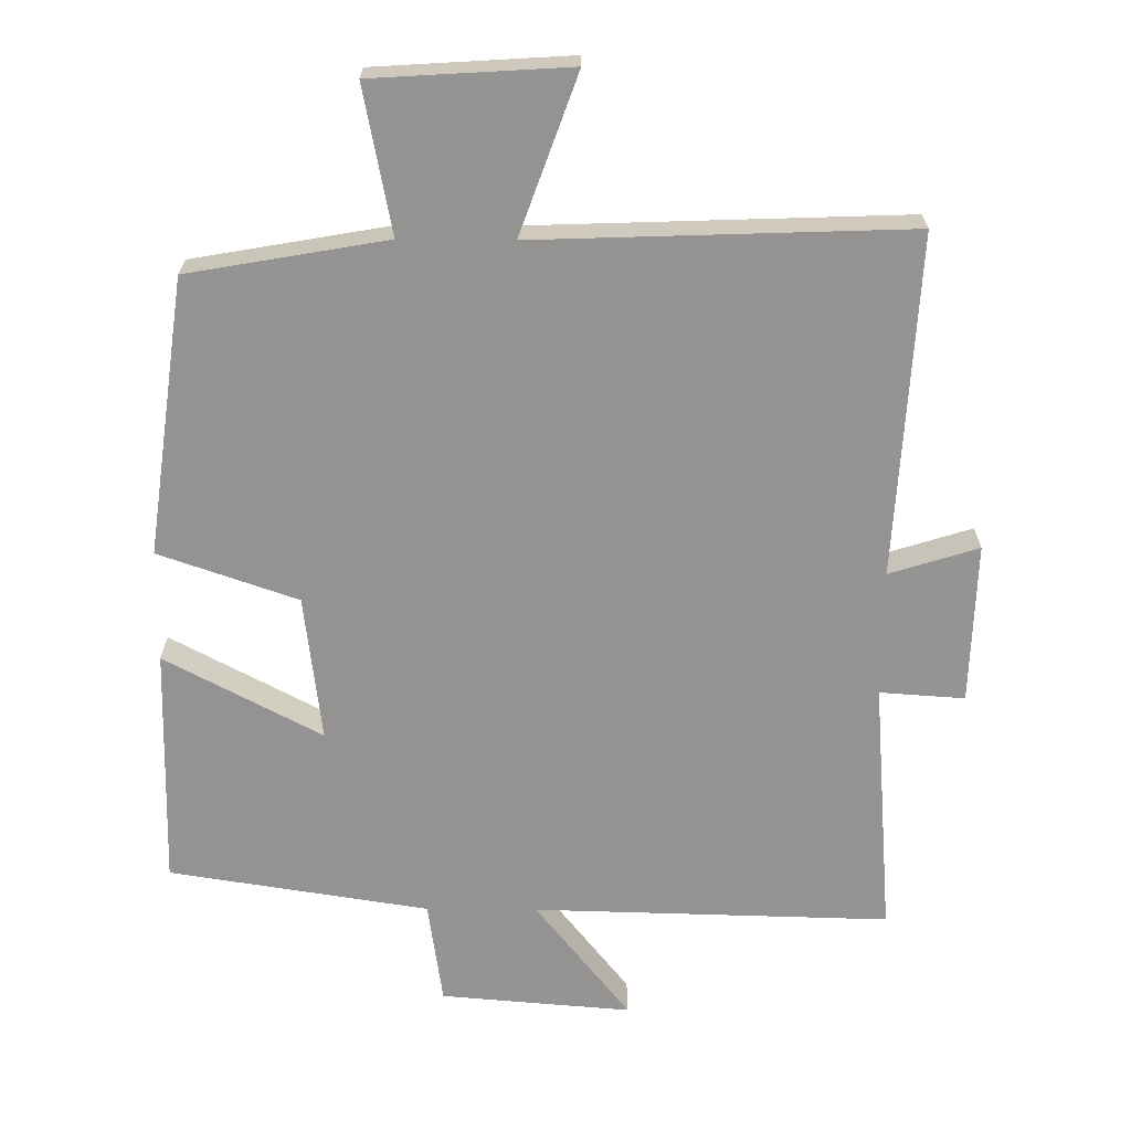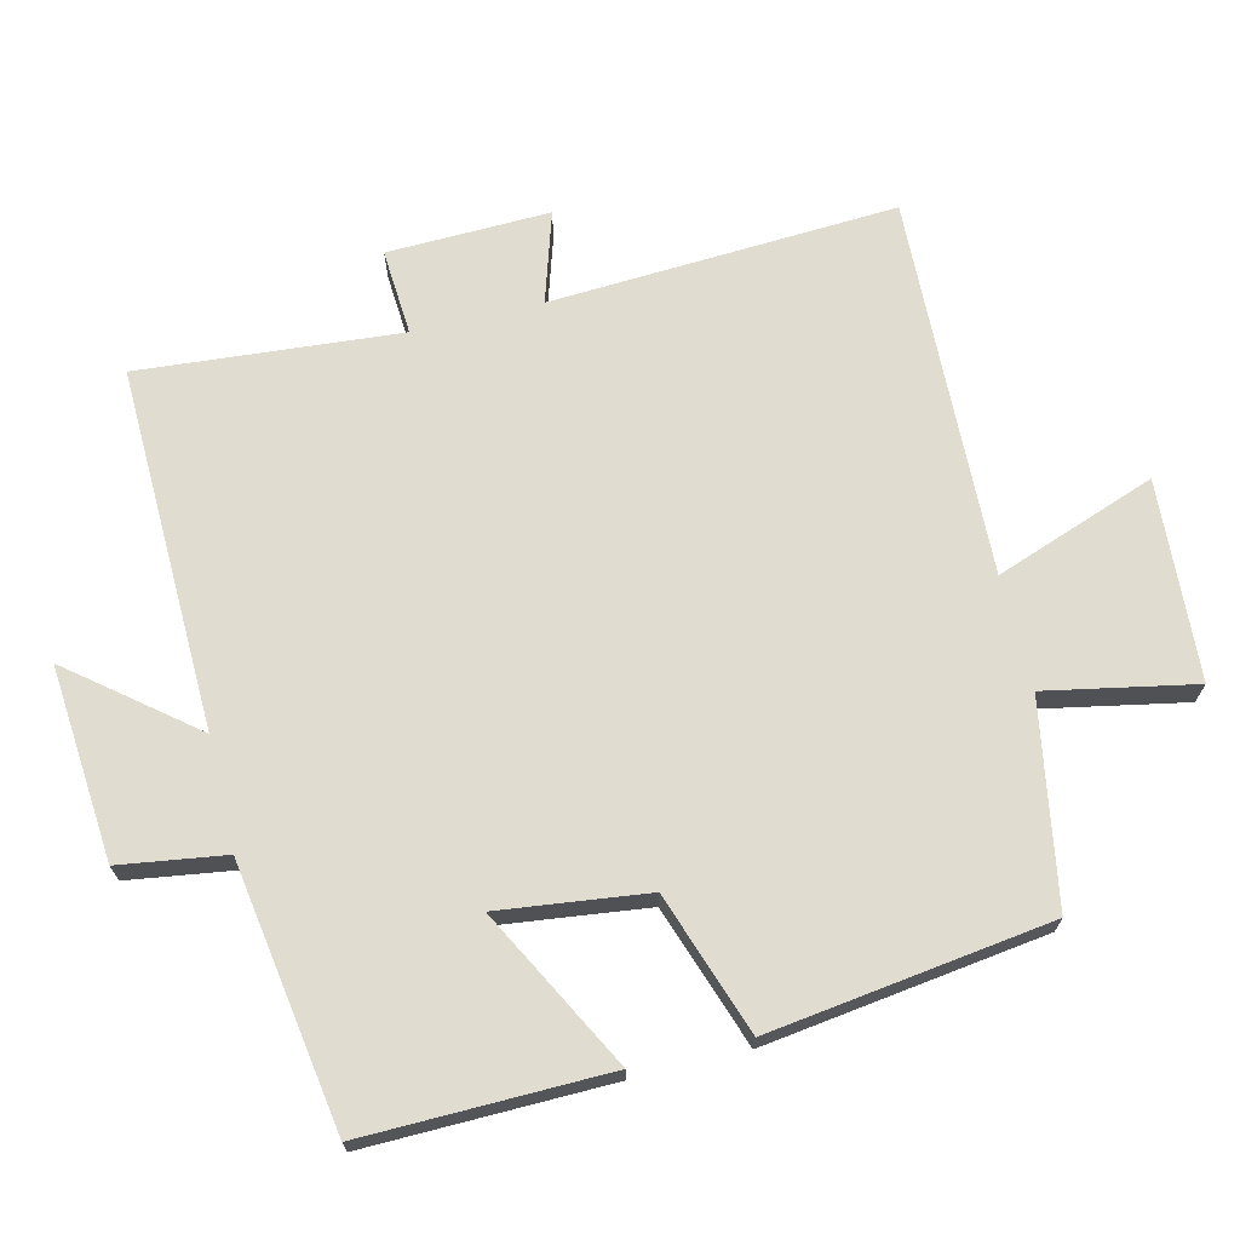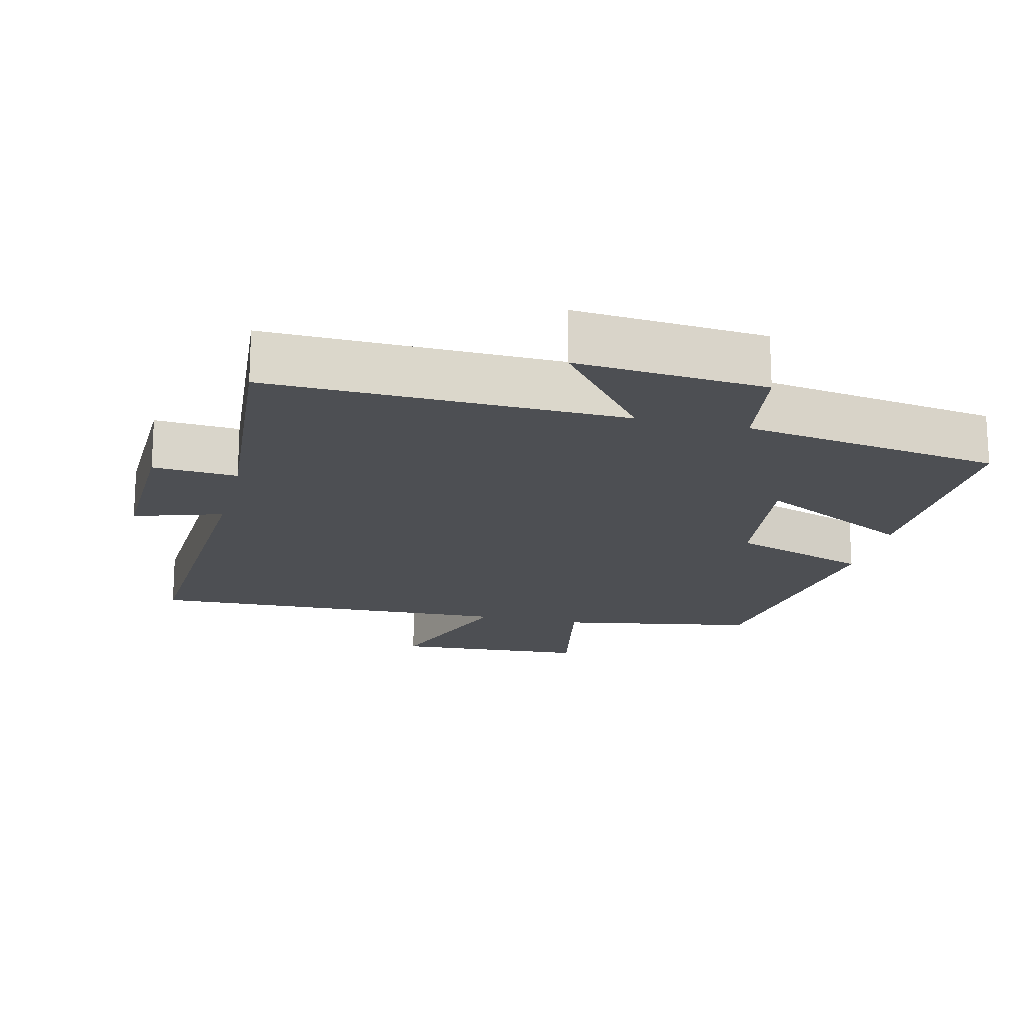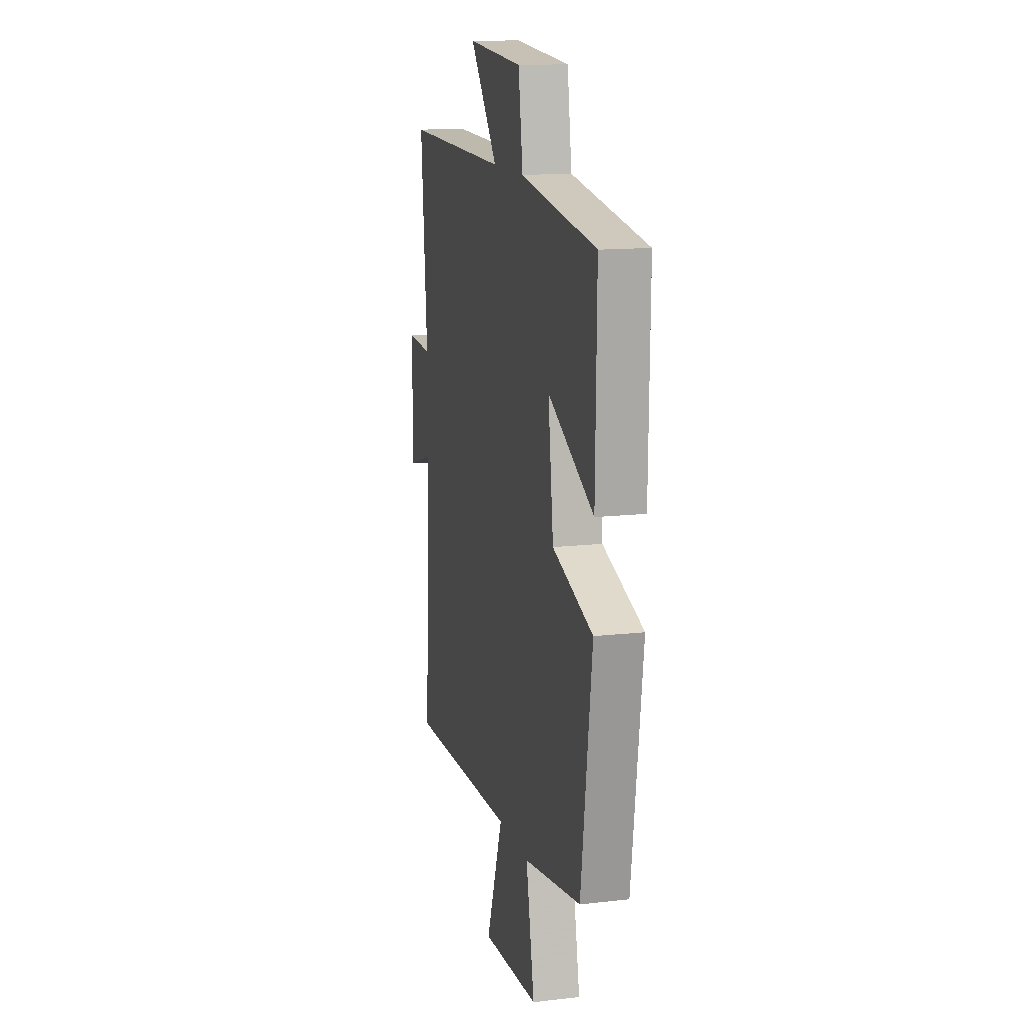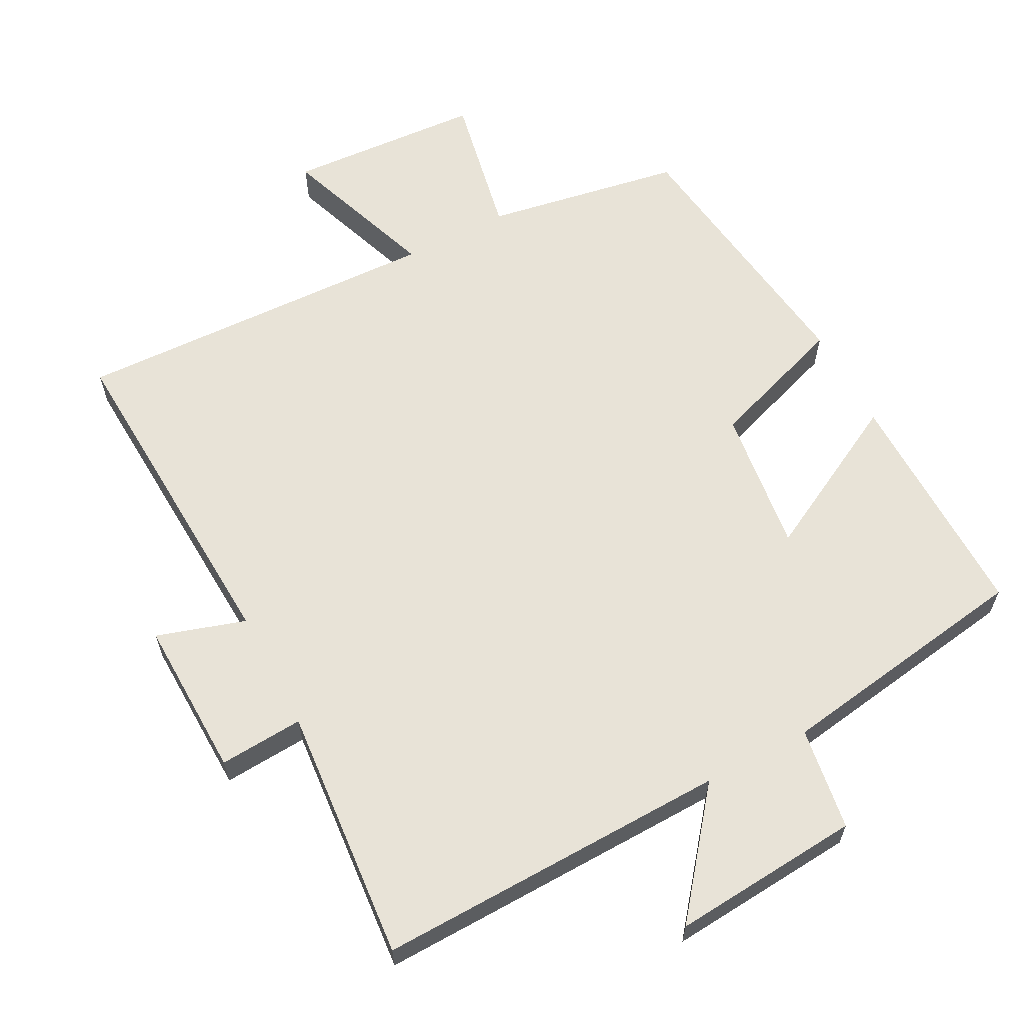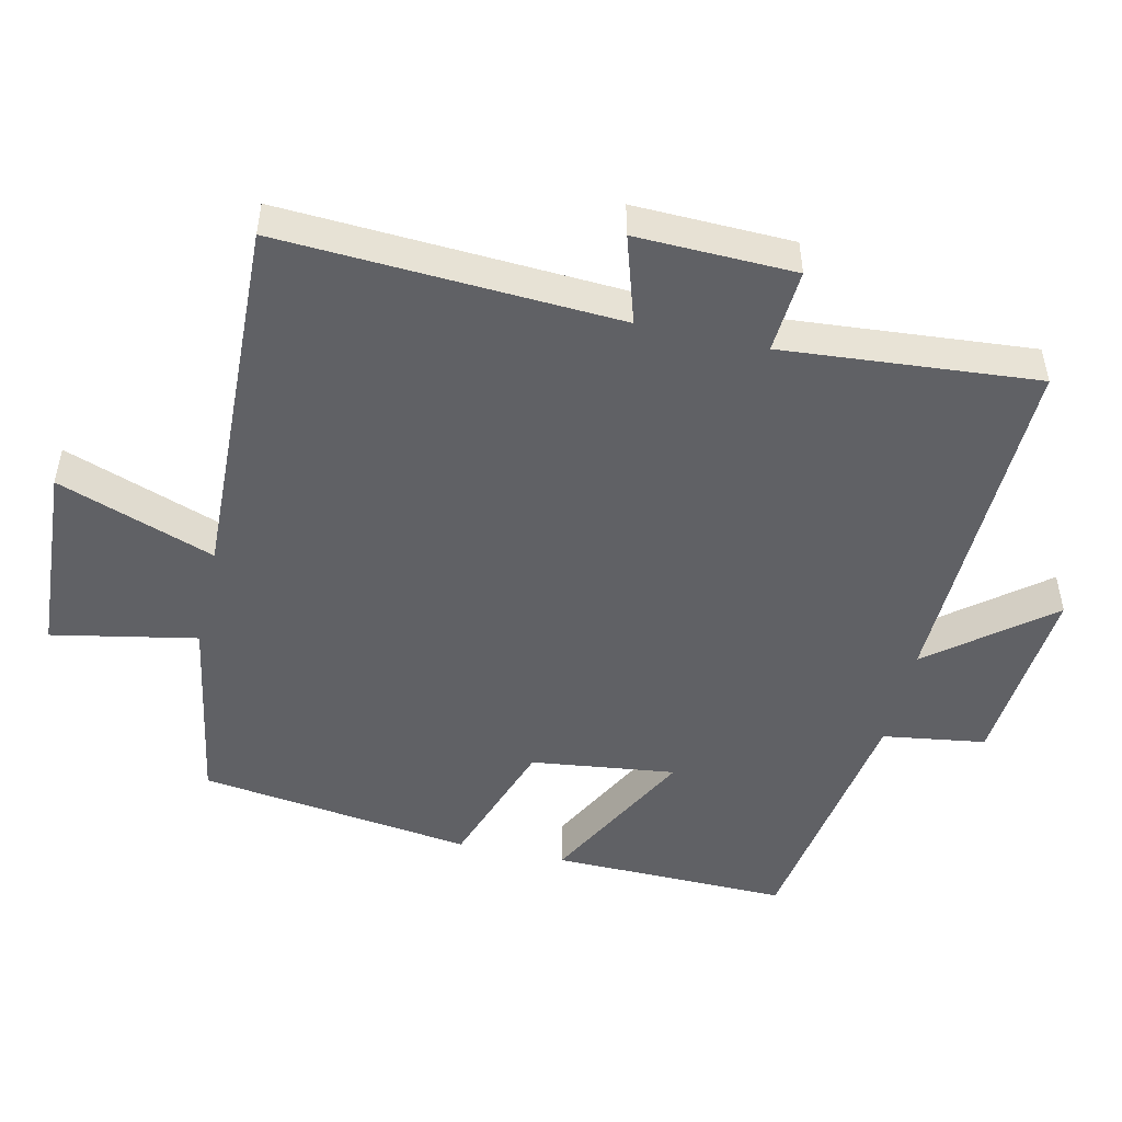
<metadata>
{"format":"obj","ext":"obj","renderer":"f3d","projection":"perspective","resolution":1024,"background":"white","views":[{"elev":-66.9,"azim":179.5,"up":"+Y"},{"elev":69.5,"azim":76.3,"up":"+Y"},{"elev":-18.0,"azim":-13.6,"up":"+Y"},{"elev":13.9,"azim":75.7,"up":"+Z"},{"elev":62.2,"azim":-27.8,"up":"+Y"},{"elev":-49.1,"azim":-102.9,"up":"+Y"}]}
</metadata>
<code>
v -0.526 0.07 -0.52
v -0.5 0.07 -0.034
v -0.627 0.07 -0.074
v -0.621 0.07 0.154
v -0.5 0.07 0.146
v -0.531 0.07 0.512
v -0.023 0.07 0.5
v -0.159 0.07 0.67
v 0.113 0.07 0.648
v 0.135 0.07 0.5
v 0.505 0.07 0.443
v 0.5 0.07 0.102
v 0.276 0.07 0.22
v 0.302 0.07 0.012
v 0.5 0.07 -0.056
v 0.447 0.07 -0.45
v 0.164 0.07 -0.5
v 0.205 0.07 -0.708
v -0.075 0.07 -0.726
v 0.006 0.07 -0.5
v -0.526 0 -0.52
v -0.5 0 -0.034
v -0.627 0 -0.074
v -0.621 0 0.154
v -0.5 0 0.146
v -0.531 0 0.512
v -0.023 0 0.5
v -0.159 0 0.67
v 0.113 0 0.648
v 0.135 0 0.5
v 0.505 0 0.443
v 0.5 0 0.102
v 0.276 0 0.22
v 0.302 0 0.012
v 0.5 0 -0.056
v 0.447 0 -0.45
v 0.164 0 -0.5
v 0.205 0 -0.708
v -0.075 0 -0.726
v 0.006 0 -0.5
f 17 18 19 20
f 16 17 20
f 15 16 20
f 14 15 20
f 20 1 2
f 14 20 2
f 13 14 2
f 10 11 12 13
f 10 13 2 3
f 7 8 9 10
f 7 10 3
f 5 6 7
f 5 7 3
f 3 4 5
f 40 39 38 37
f 40 37 36
f 40 36 35
f 40 35 34
f 22 21 40
f 22 40 34
f 22 34 33
f 33 32 31 30
f 23 22 33 30
f 30 29 28 27
f 23 30 27
f 27 26 25
f 23 27 25
f 25 24 23
f 1 21 22 2
f 2 22 23 3
f 3 23 24 4
f 4 24 25 5
f 5 25 26 6
f 6 26 27 7
f 7 27 28 8
f 8 28 29 9
f 9 29 30 10
f 10 30 31 11
f 11 31 32 12
f 12 32 33 13
f 13 33 34 14
f 14 34 35 15
f 15 35 36 16
f 16 36 37 17
f 17 37 38 18
f 18 38 39 19
f 19 39 40 20
f 20 40 21 1

</code>
